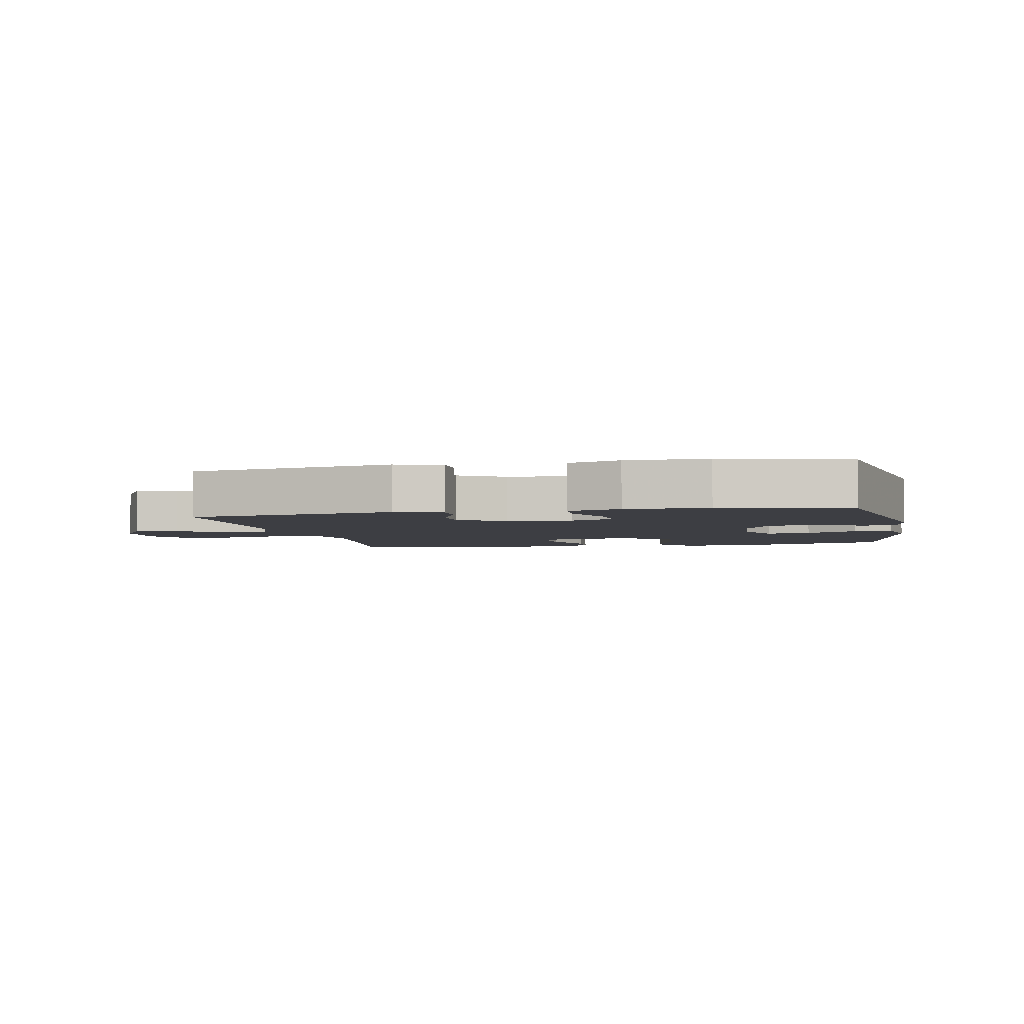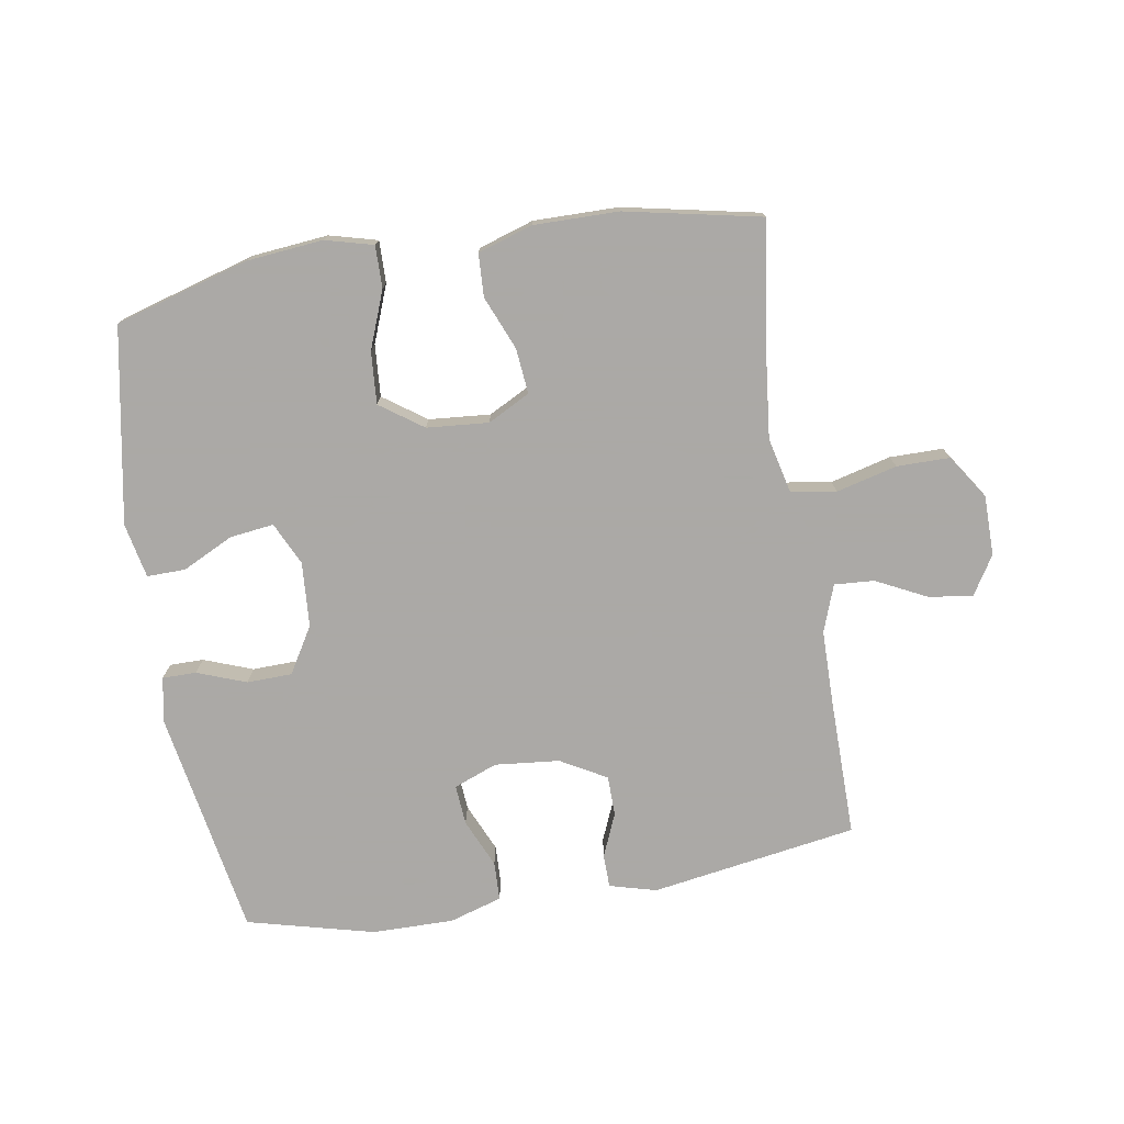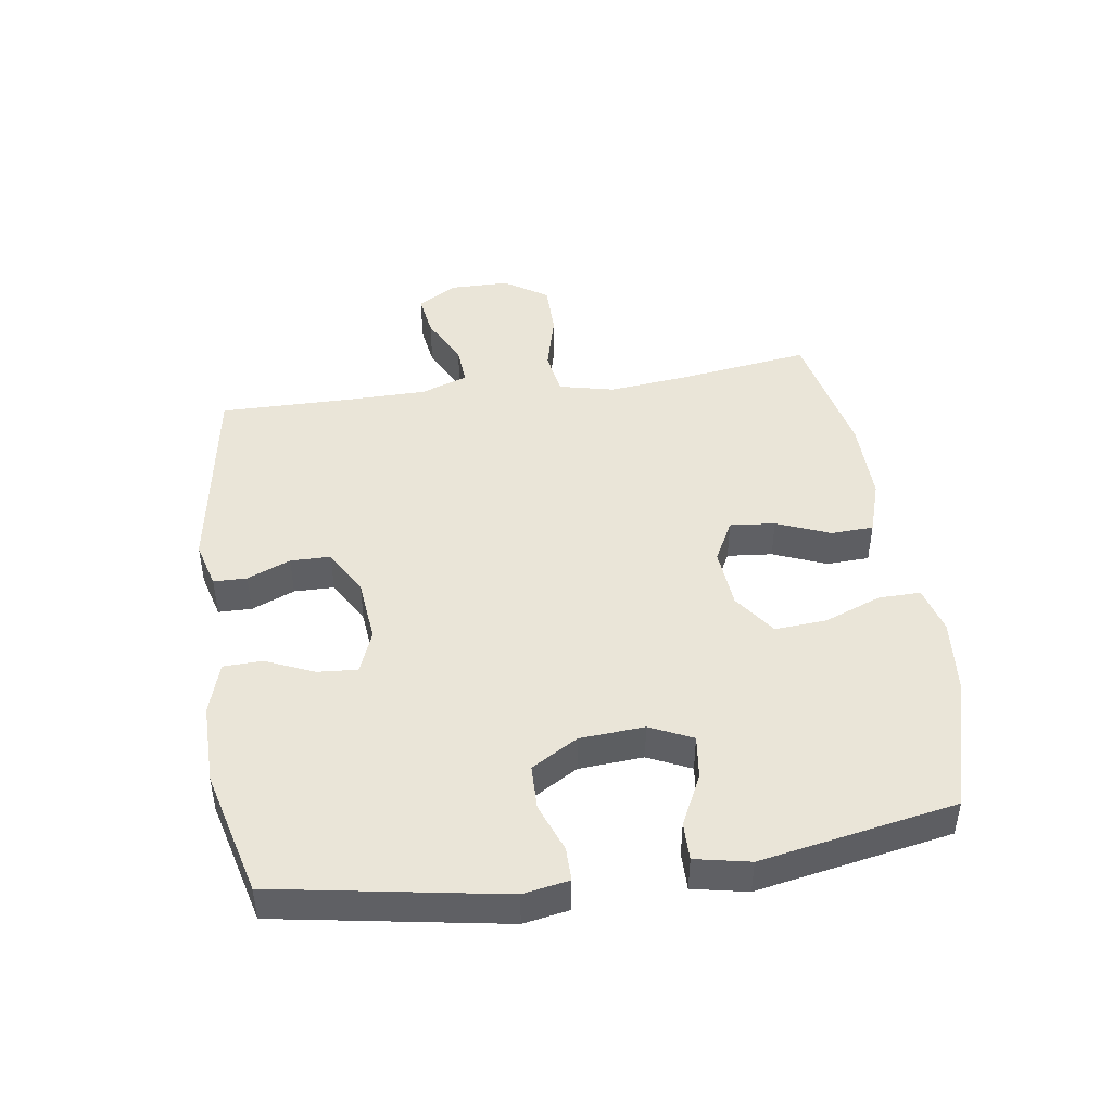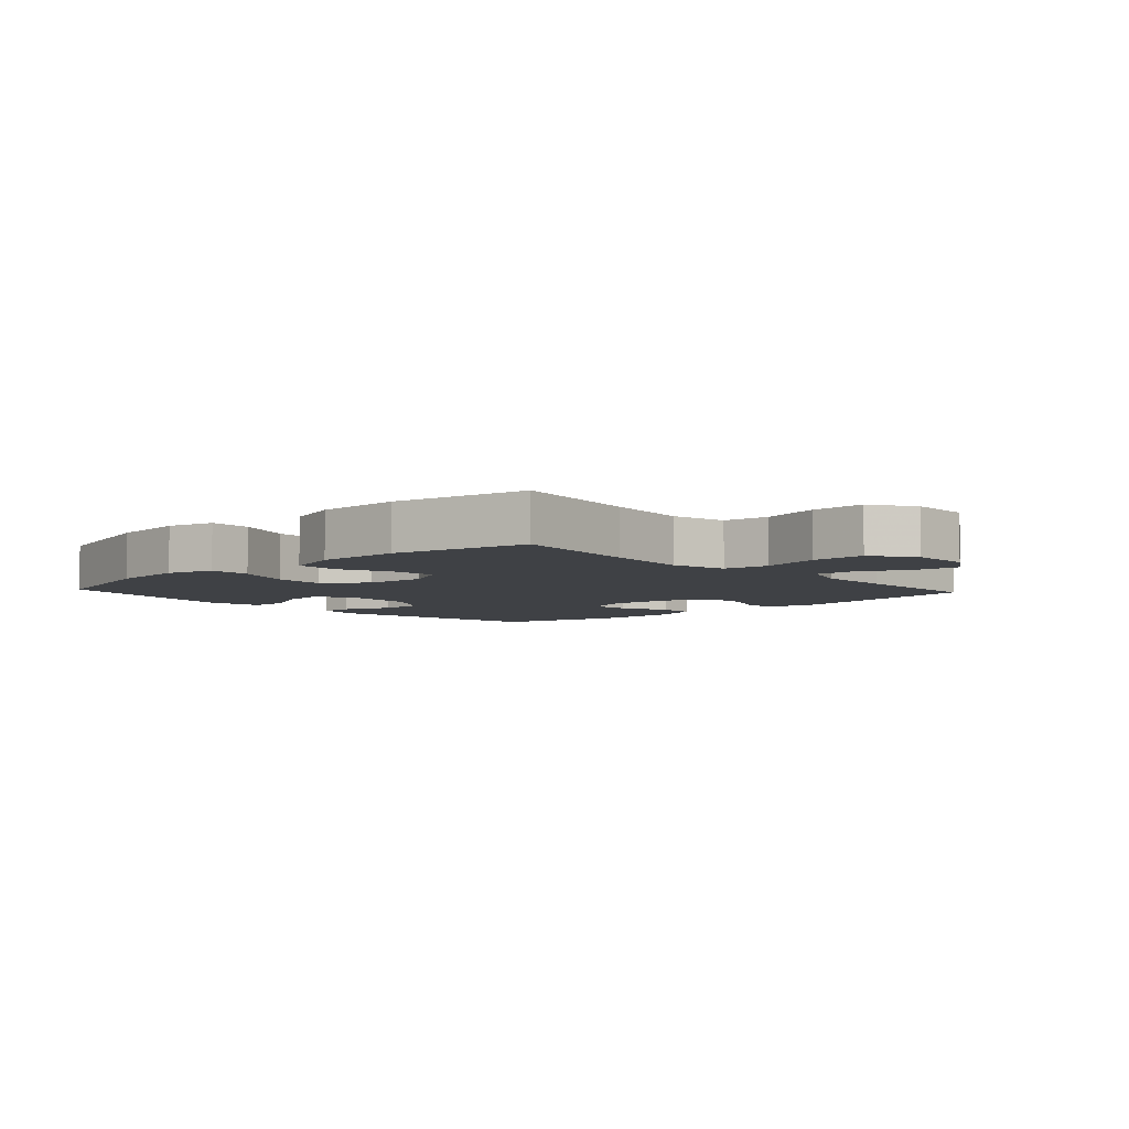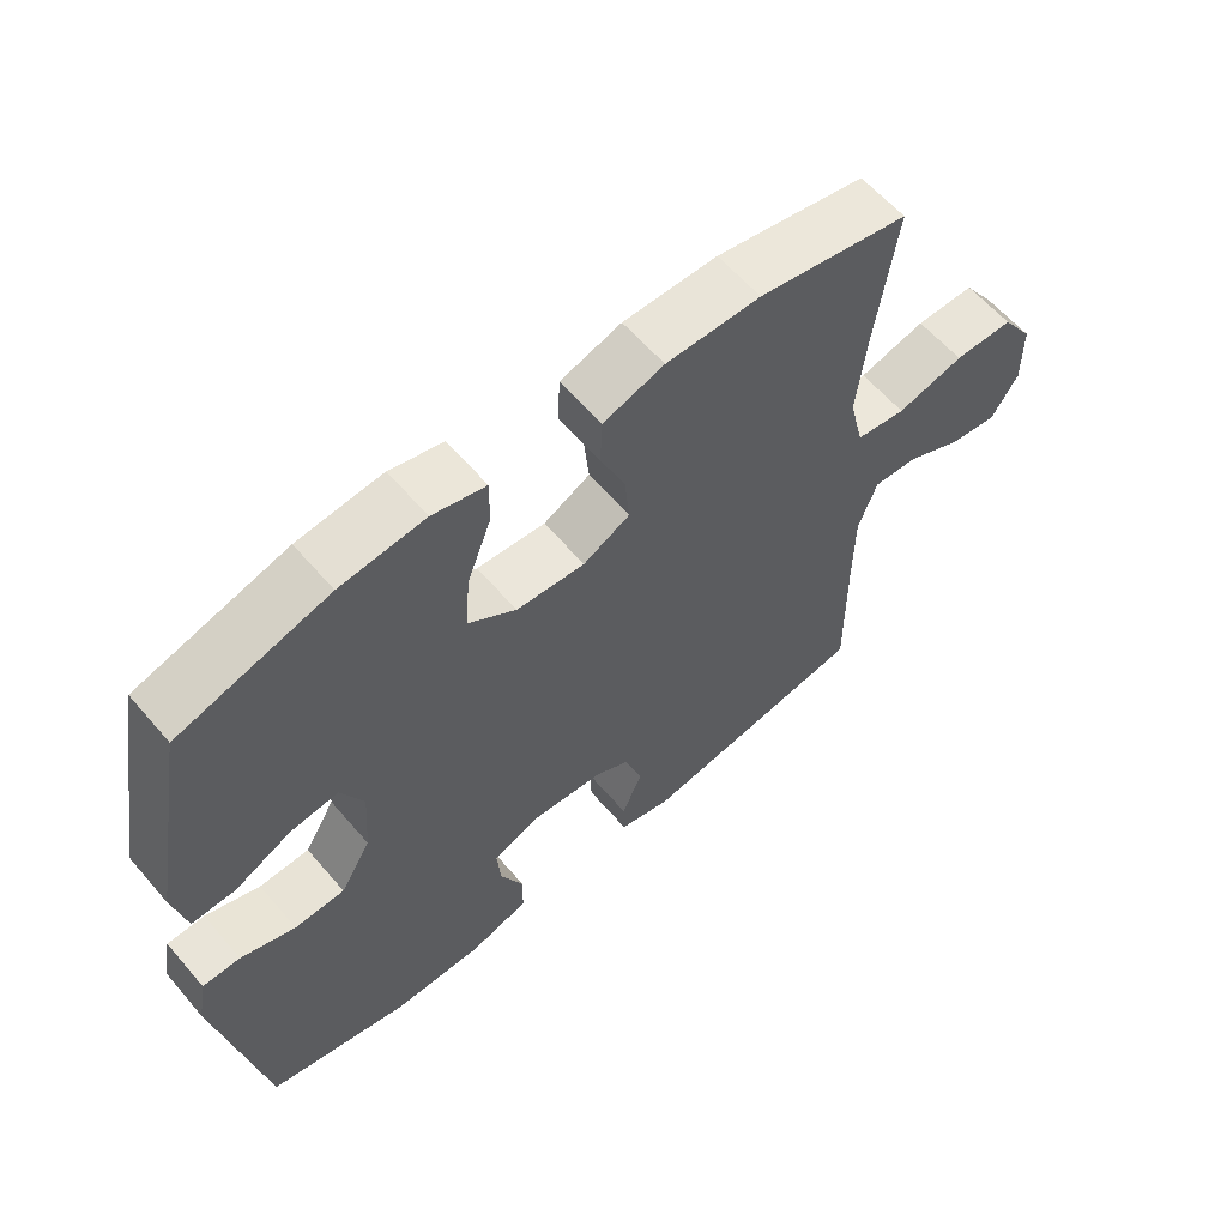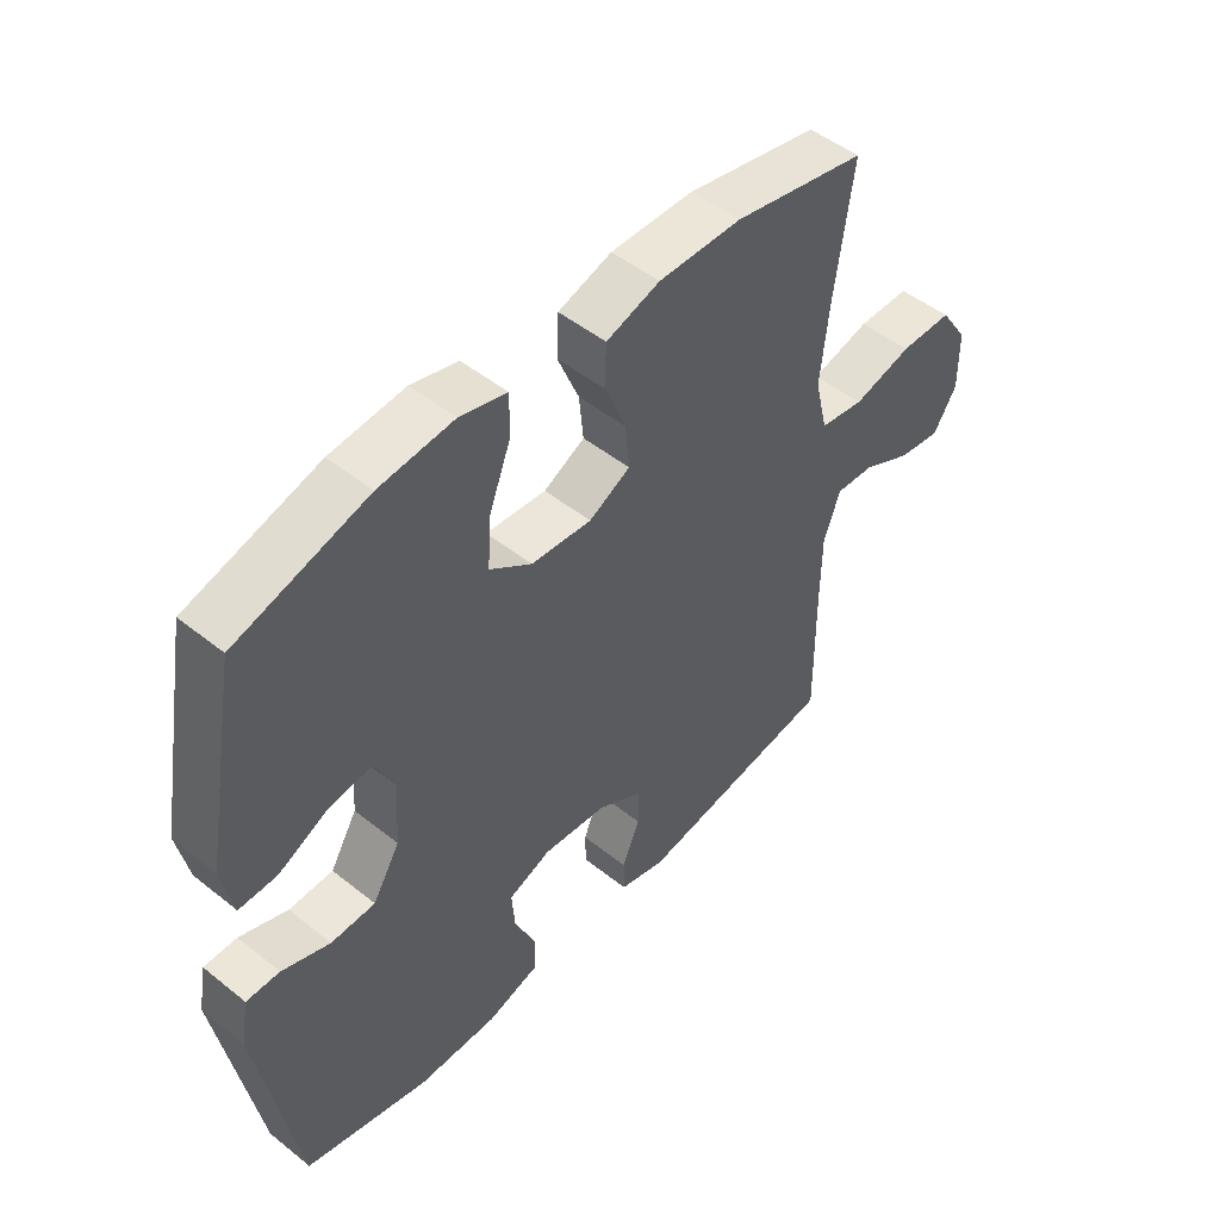
<metadata>
{"format":"obj","ext":"obj","renderer":"f3d","projection":"perspective","resolution":1024,"background":"white","views":[{"elev":-3.7,"azim":-168.4,"up":"+Y"},{"elev":-75.5,"azim":9.3,"up":"+Y"},{"elev":45.2,"azim":-98.5,"up":"+Y"},{"elev":-5.6,"azim":42.7,"up":"+Y"},{"elev":60.7,"azim":-40.5,"up":"+Z"},{"elev":49.2,"azim":-48.5,"up":"+Z"}]}
</metadata>
<code>
v 0.5 0.07 -0.5
v 0.172 0.07 -0.553
v 0.097 0.07 -0.533
v 0.096 0.07 -0.48
v 0.125 0.07 -0.411
v 0.124 0.07 -0.347
v 0.051 0.07 -0.306
v -0.052 0.07 -0.296
v -0.121 0.07 -0.323
v -0.116 0.07 -0.387
v -0.082 0.07 -0.464
v -0.084 0.07 -0.526
v -0.168 0.07 -0.552
v -0.298 0.07 -0.551
v -0.5 0.07 -0.5
v -0.563 0.07 -0.139
v -0.55 0.07 -0.066
v -0.496 0.07 -0.066
v -0.418 0.07 -0.095
v -0.346 0.07 -0.093
v -0.302 0.07 -0.019
v -0.295 0.07 0.084
v -0.327 0.07 0.152
v -0.397 0.07 0.143
v -0.478 0.07 0.103
v -0.539 0.07 0.102
v -0.557 0.07 0.189
v -0.5 0.07 0.5
v -0.287 0.07 0.562
v -0.166 0.07 0.574
v -0.09 0.07 0.554
v -0.091 0.07 0.487
v -0.126 0.07 0.396
v -0.132 0.07 0.313
v -0.064 0.07 0.265
v 0.034 0.07 0.257
v 0.101 0.07 0.292
v 0.094 0.07 0.364
v 0.059 0.07 0.449
v 0.062 0.07 0.517
v 0.149 0.07 0.545
v 0.284 0.07 0.544
v 0.5 0.07 0.5
v 0.471 0.07 0.293
v 0.457 0.07 0.161
v 0.478 0.07 0.073
v 0.55 0.07 0.062
v 0.646 0.07 0.087
v 0.731 0.07 0.087
v 0.777 0.07 0.018
v 0.778 0.07 -0.078
v 0.74 0.07 -0.14
v 0.67 0.07 -0.13
v 0.589 0.07 -0.09
v 0.526 0.07 -0.086
v 0.499 0.07 -0.161
v 0.498 0.07 -0.283
v 0.5 0 -0.5
v 0.172 0 -0.553
v 0.097 0 -0.533
v 0.096 0 -0.48
v 0.125 0 -0.411
v 0.124 0 -0.347
v 0.051 0 -0.306
v -0.052 0 -0.296
v -0.121 0 -0.323
v -0.116 0 -0.387
v -0.082 0 -0.464
v -0.084 0 -0.526
v -0.168 0 -0.552
v -0.298 0 -0.551
v -0.5 0 -0.5
v -0.563 0 -0.139
v -0.55 0 -0.066
v -0.496 0 -0.066
v -0.418 0 -0.095
v -0.346 0 -0.093
v -0.302 0 -0.019
v -0.295 0 0.084
v -0.327 0 0.152
v -0.397 0 0.143
v -0.478 0 0.103
v -0.539 0 0.102
v -0.557 0 0.189
v -0.5 0 0.5
v -0.287 0 0.562
v -0.166 0 0.574
v -0.09 0 0.554
v -0.091 0 0.487
v -0.126 0 0.396
v -0.132 0 0.313
v -0.064 0 0.265
v 0.034 0 0.257
v 0.101 0 0.292
v 0.094 0 0.364
v 0.059 0 0.449
v 0.062 0 0.517
v 0.149 0 0.545
v 0.284 0 0.544
v 0.5 0 0.5
v 0.471 0 0.293
v 0.457 0 0.161
v 0.478 0 0.073
v 0.55 0 0.062
v 0.646 0 0.087
v 0.731 0 0.087
v 0.777 0 0.018
v 0.778 0 -0.078
v 0.74 0 -0.14
v 0.67 0 -0.13
v 0.589 0 -0.09
v 0.526 0 -0.086
v 0.499 0 -0.161
v 0.498 0 -0.283
f 51 52 53 54
f 51 54 55
f 50 51 55
f 47 48 49 50
f 46 47 50 55
f 41 42 43 44
f 41 44 45
f 38 39 40 41
f 37 38 41 45
f 36 37 45 46
f 30 31 32 33
f 30 33 34
f 29 30 34
f 28 29 34
f 27 28 34 35
f 24 25 26 27
f 23 24 27 35
f 16 17 18 19
f 16 19 20
f 15 16 20
f 14 15 20 21
f 10 11 12 13
f 9 10 13 14
f 2 3 4 5
f 57 1 2 5
f 56 57 5 6
f 22 23 35 36
f 9 14 21 22
f 8 9 22 36
f 7 8 36 46
f 46 55 56
f 6 7 46 56
f 111 110 109 108
f 112 111 108
f 112 108 107
f 107 106 105 104
f 112 107 104 103
f 101 100 99 98
f 102 101 98
f 98 97 96 95
f 102 98 95 94
f 103 102 94 93
f 90 89 88 87
f 91 90 87
f 91 87 86
f 91 86 85
f 92 91 85 84
f 84 83 82 81
f 92 84 81 80
f 76 75 74 73
f 77 76 73
f 77 73 72
f 78 77 72 71
f 70 69 68 67
f 71 70 67 66
f 62 61 60 59
f 62 59 58 114
f 63 62 114 113
f 93 92 80 79
f 79 78 71 66
f 93 79 66 65
f 103 93 65 64
f 113 112 103
f 113 103 64 63
f 1 58 59 2
f 2 59 60 3
f 3 60 61 4
f 4 61 62 5
f 5 62 63 6
f 6 63 64 7
f 7 64 65 8
f 8 65 66 9
f 9 66 67 10
f 10 67 68 11
f 11 68 69 12
f 12 69 70 13
f 13 70 71 14
f 14 71 72 15
f 15 72 73 16
f 16 73 74 17
f 17 74 75 18
f 18 75 76 19
f 19 76 77 20
f 20 77 78 21
f 21 78 79 22
f 22 79 80 23
f 23 80 81 24
f 24 81 82 25
f 25 82 83 26
f 26 83 84 27
f 27 84 85 28
f 28 85 86 29
f 29 86 87 30
f 30 87 88 31
f 31 88 89 32
f 32 89 90 33
f 33 90 91 34
f 34 91 92 35
f 35 92 93 36
f 36 93 94 37
f 37 94 95 38
f 38 95 96 39
f 39 96 97 40
f 40 97 98 41
f 41 98 99 42
f 42 99 100 43
f 43 100 101 44
f 44 101 102 45
f 45 102 103 46
f 46 103 104 47
f 47 104 105 48
f 48 105 106 49
f 49 106 107 50
f 50 107 108 51
f 51 108 109 52
f 52 109 110 53
f 53 110 111 54
f 54 111 112 55
f 55 112 113 56
f 56 113 114 57
f 57 114 58 1

</code>
